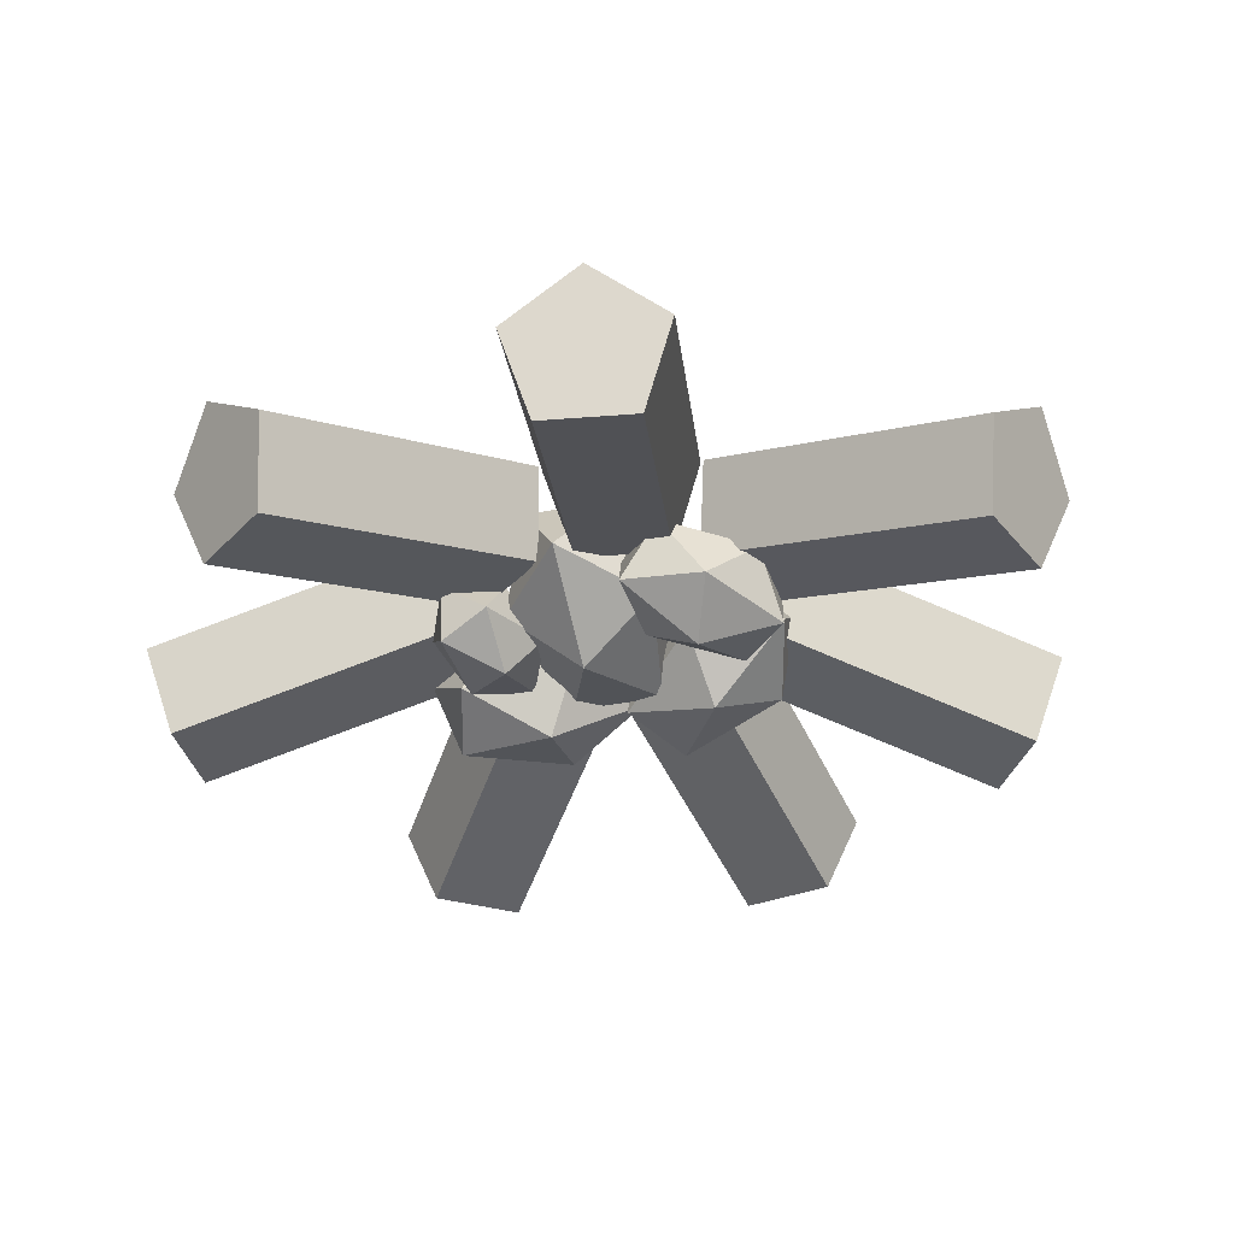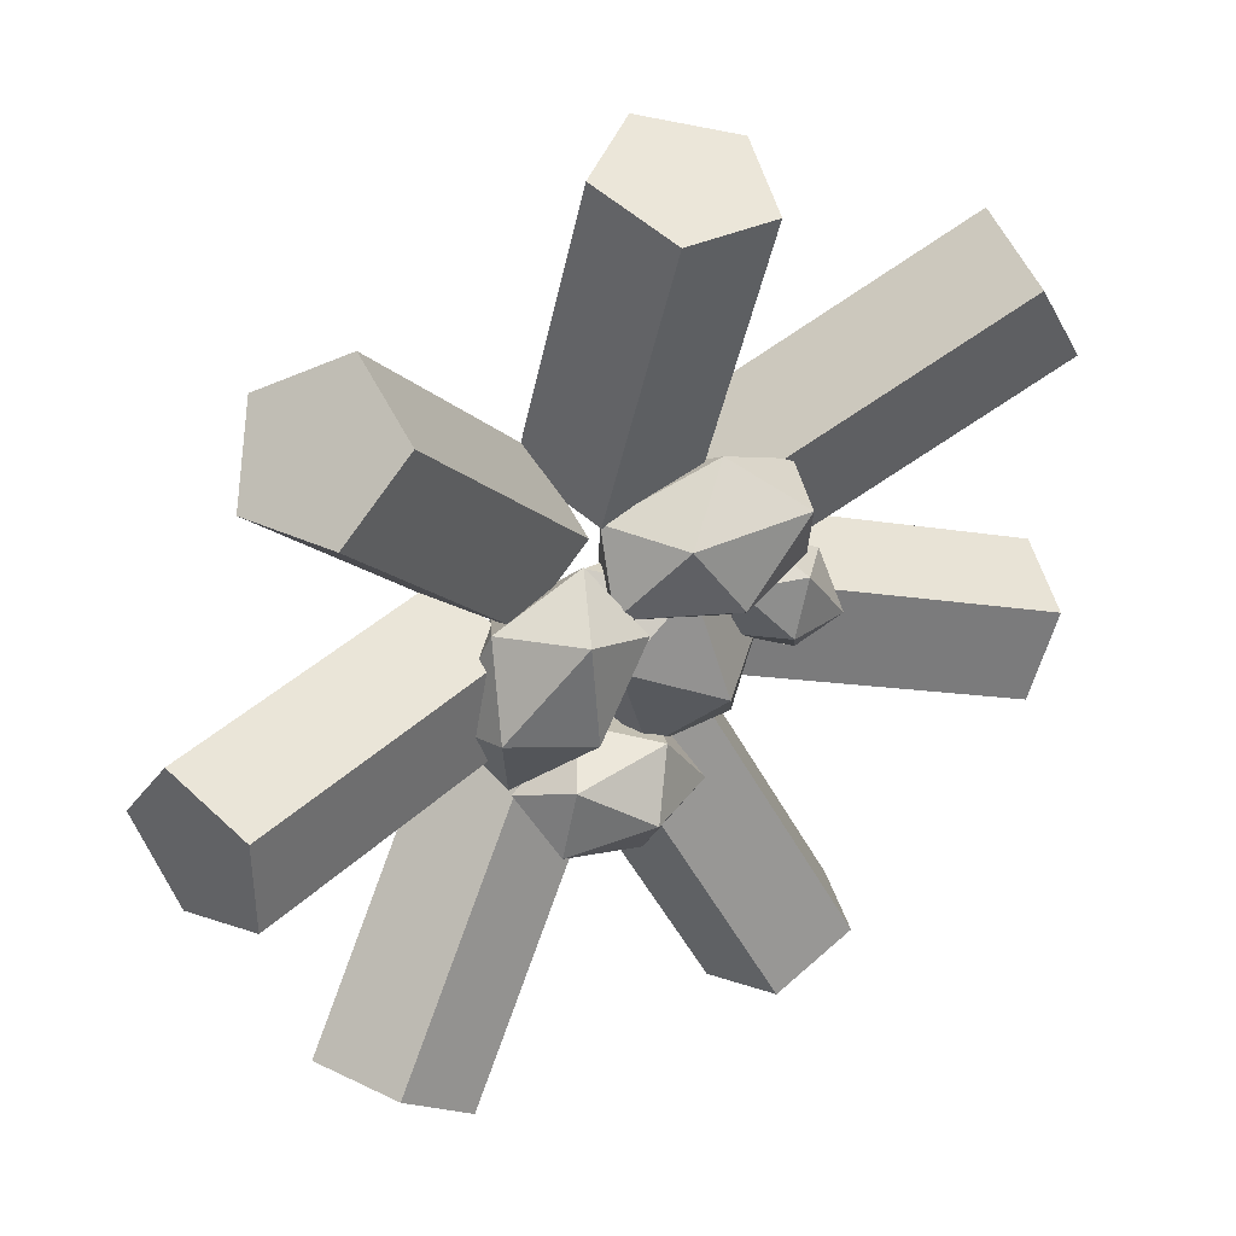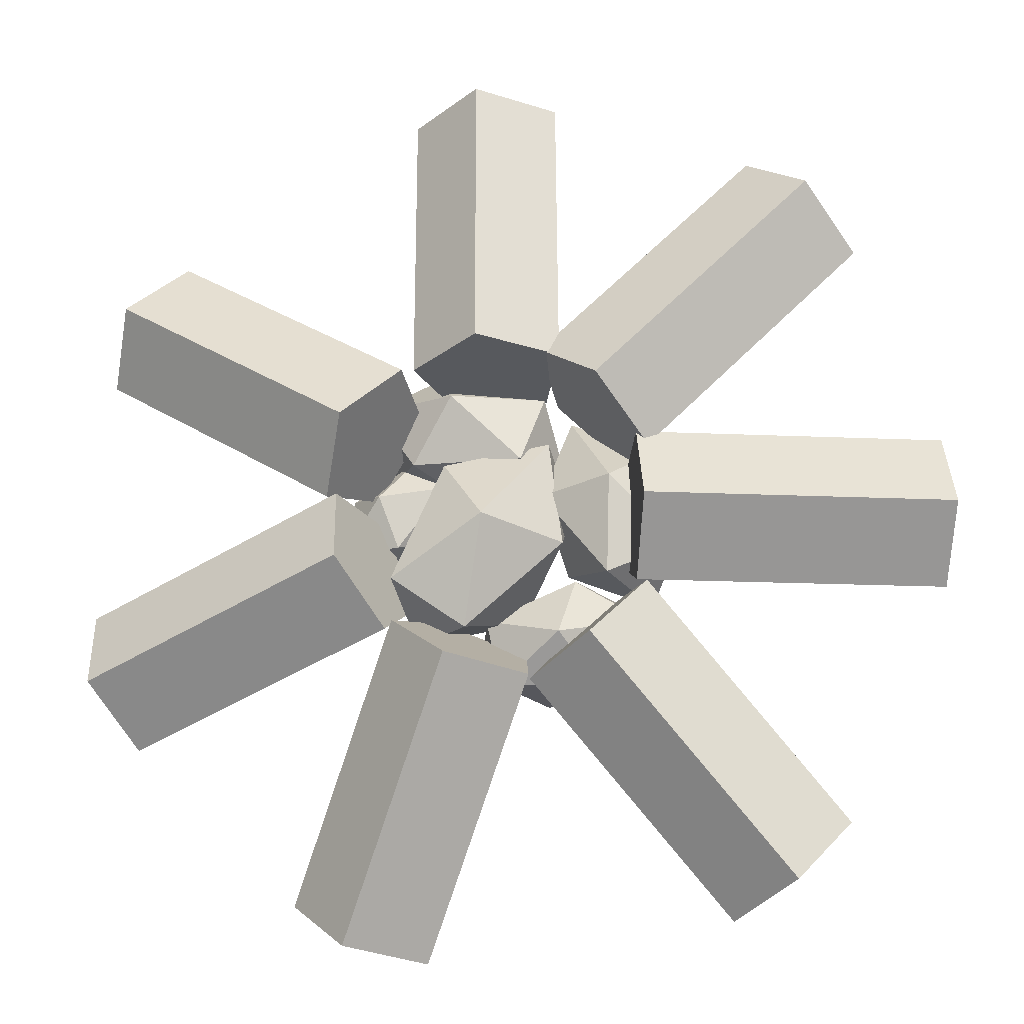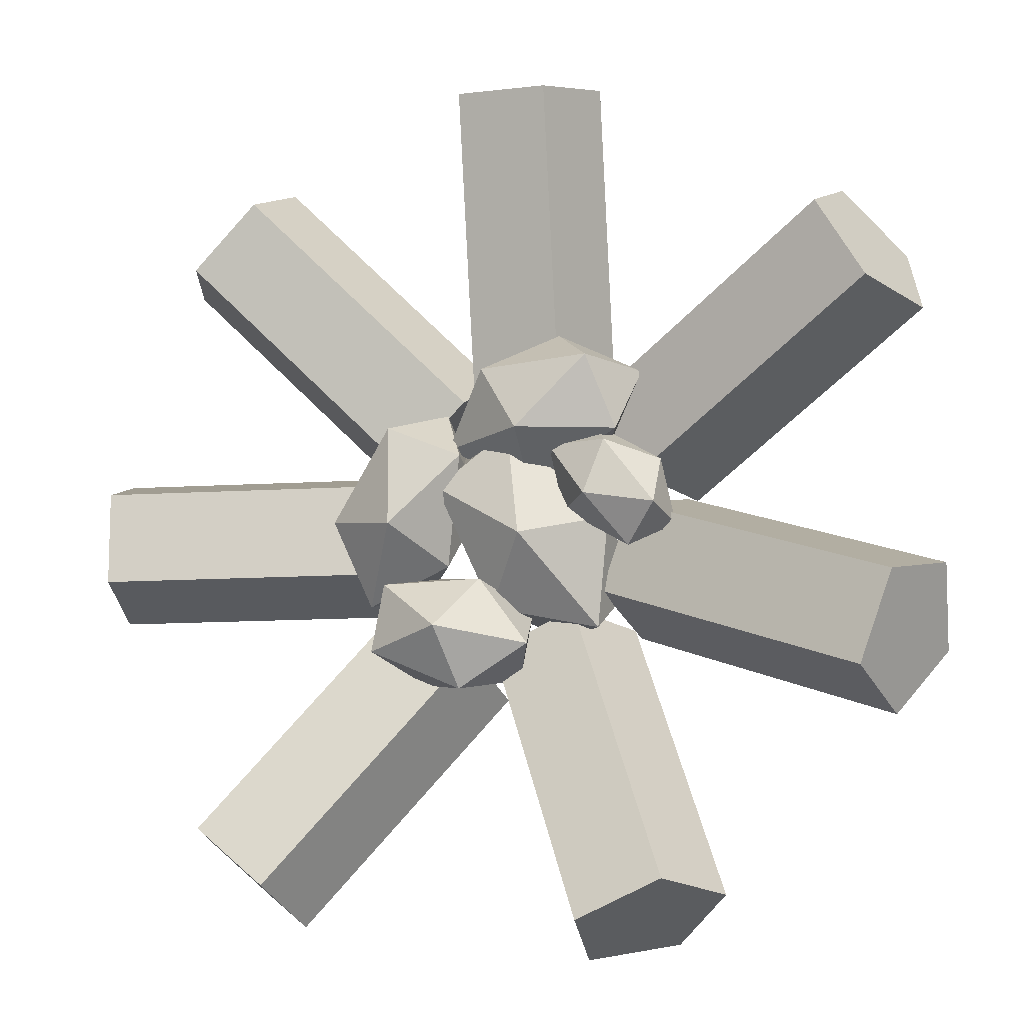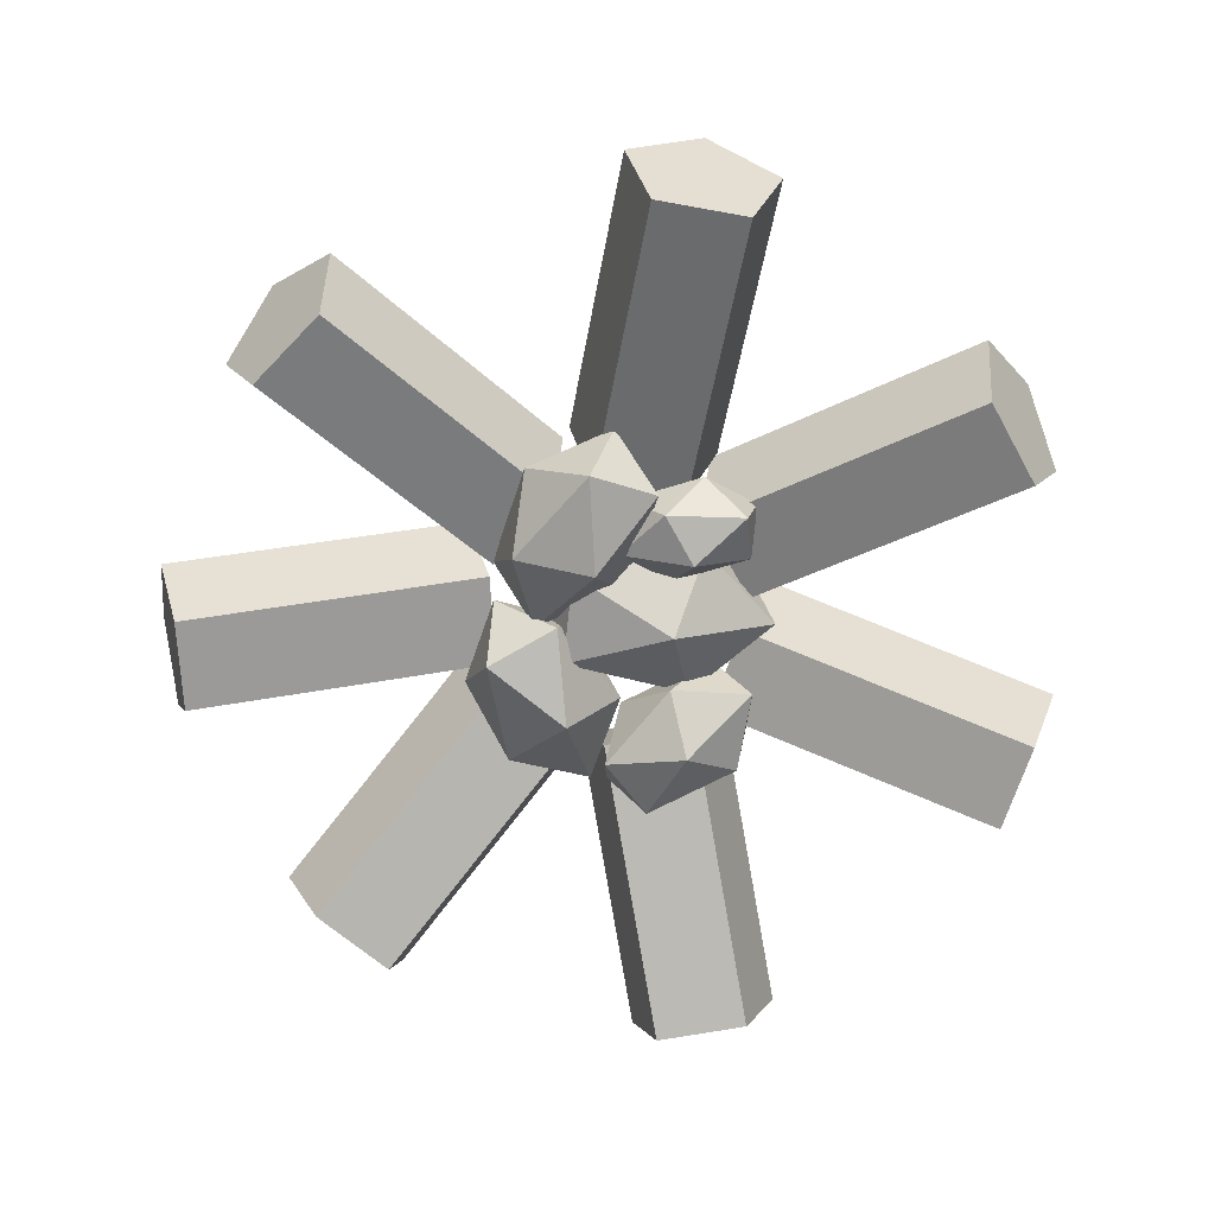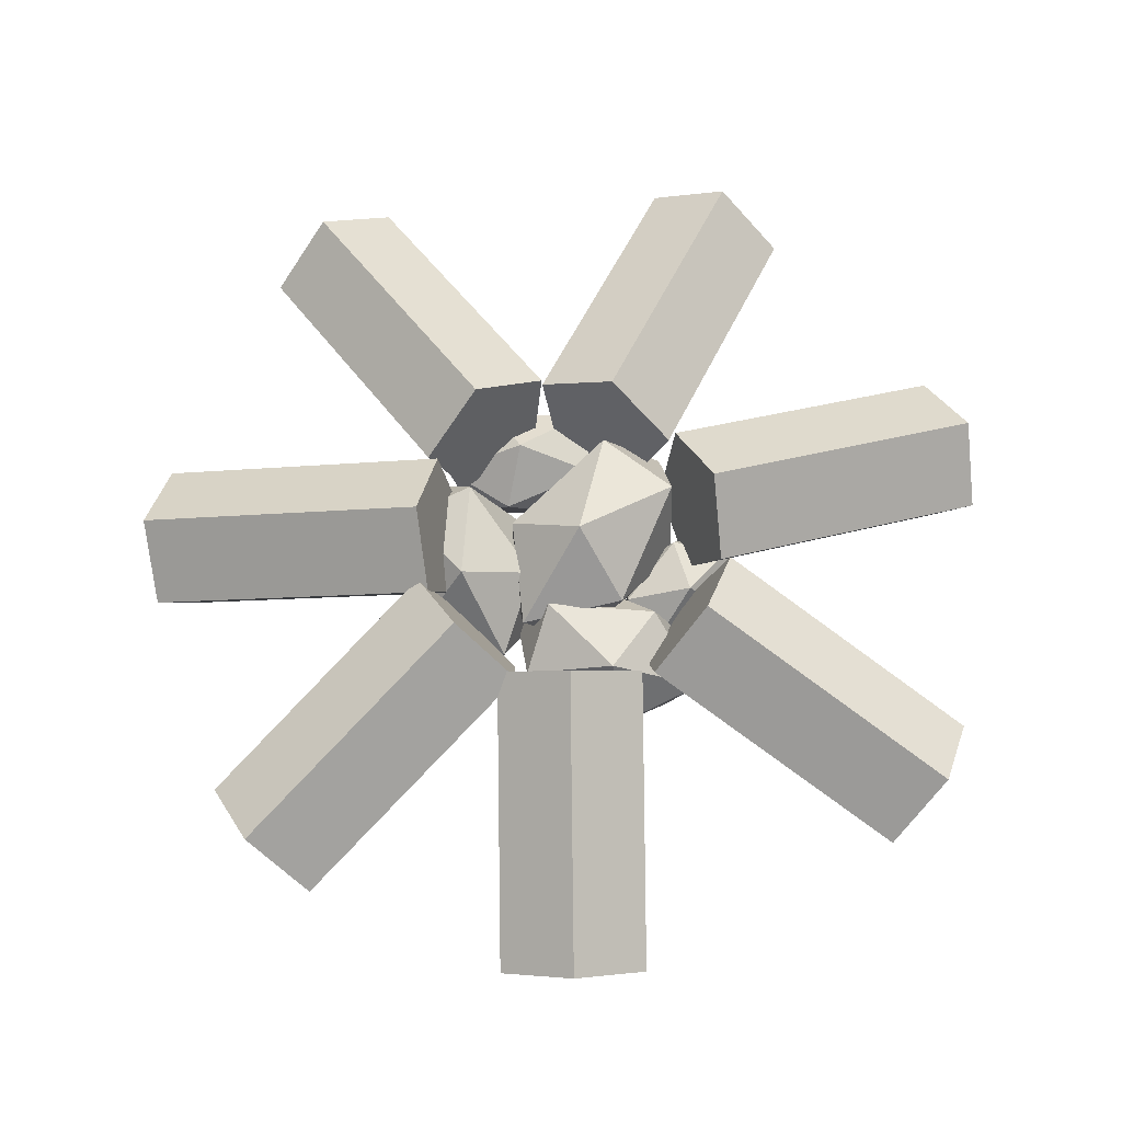
<metadata>
{"format":"obj","ext":"obj","renderer":"f3d","projection":"perspective","resolution":1024,"background":"white","views":[{"elev":-35.7,"azim":163.0,"up":"+Y"},{"elev":37.8,"azim":-34.6,"up":"+Z"},{"elev":-13.7,"azim":-169.6,"up":"+Z"},{"elev":-12.9,"azim":22.2,"up":"+Z"},{"elev":-68.8,"azim":49.3,"up":"+Y"},{"elev":71.0,"azim":2.5,"up":"+Y"}]}
</metadata>
<code>
o Cylinder.001
v 46.37 -0.1277 -55.94
v 46.34 0.04946 -56.58
v 46.21 -0.2403 -55.96
v 46.17 -0.0632 -56.6
v 46.27 -0.4226 -56.01
v 46.23 -0.2455 -56.65
v 46.47 -0.4226 -56.03
v 46.43 -0.2455 -56.66
v 46.53 -0.2403 -55.98
v 46.49 -0.0632 -56.62
v 45.64 -0.1277 -56.21
v 46.08 0.04946 -56.67
v 45.54 -0.2403 -56.35
v 45.98 -0.0632 -56.81
v 45.62 -0.4226 -56.34
v 46.06 -0.2455 -56.8
v 45.77 -0.4226 -56.2
v 46.21 -0.2455 -56.66
v 45.77 -0.2403 -56.12
v 46.22 -0.0632 -56.58
v 45.34 -0.1277 -56.94
v 45.98 0.04946 -56.94
v 45.37 -0.2403 -57.1
v 46.01 -0.0632 -57.1
v 45.42 -0.4226 -57.04
v 46.06 -0.2455 -57.04
v 45.42 -0.4226 -56.84
v 46.06 -0.2455 -56.84
v 45.37 -0.2403 -56.78
v 46.01 -0.0632 -56.78
v 45.69 -0.1277 -57.72
v 46.09 0.04946 -57.23
v 45.84 -0.2403 -57.8
v 46.24 -0.0632 -57.3
v 45.82 -0.4226 -57.72
v 46.22 -0.2455 -57.23
v 45.67 -0.4226 -57.6
v 46.07 -0.2455 -57.1
v 45.59 -0.2403 -57.6
v 45.99 -0.0632 -57.1
v 46.65 -0.1277 -57.85
v 46.4 0.04946 -57.26
v 46.79 -0.2403 -57.76
v 46.54 -0.0632 -57.17
v 46.71 -0.4226 -57.73
v 46.46 -0.2455 -57.15
v 46.53 -0.4226 -57.81
v 46.28 -0.2455 -57.22
v 46.49 -0.2403 -57.88
v 46.24 -0.0632 -57.29
v 47.24 -0.1277 -57.27
v 46.64 0.04946 -57.05
v 47.26 -0.2403 -57.11
v 46.66 -0.0632 -56.88
v 47.19 -0.4226 -57.15
v 46.59 -0.2455 -56.92
v 47.12 -0.4226 -57.33
v 46.53 -0.2455 -57.11
v 47.15 -0.2403 -57.41
v 46.55 -0.0632 -57.19
v 47.18 -0.1277 -56.41
v 46.63 0.04946 -56.74
v 47.07 -0.2403 -56.29
v 46.52 -0.0632 -56.61
v 47.06 -0.4226 -56.37
v 46.51 -0.2455 -56.69
v 47.16 -0.4226 -56.54
v 46.61 -0.2455 -56.86
v 47.24 -0.2403 -56.57
v 46.68 -0.0632 -56.89
v 46.41 -0.4422 -56.79
v 46.56 -0.4264 -56.64
v 46.31 -0.405 -56.64
v 46.21 -0.325 -56.79
v 46.38 -0.297 -56.88
v 46.6 -0.3596 -56.79
v 46.45 -0.2995 -56.56
v 46.23 -0.2369 -56.65
v 46.28 -0.1701 -56.8
v 46.52 -0.1914 -56.8
v 46.63 -0.2714 -56.65
v 46.43 -0.1543 -56.65
v 46.22 -0.4427 -57.2
v 46.05 -0.3811 -57.23
v 46.25 -0.3572 -57.32
v 46.39 -0.3463 -57.23
v 46.29 -0.3634 -57.09
v 46.08 -0.3849 -57.09
v 46.12 -0.2466 -57.29
v 46.33 -0.2251 -57.29
v 46.36 -0.2289 -57.15
v 46.17 -0.2528 -57.06
v 46.02 -0.2637 -57.15
v 46.19 -0.1673 -57.18
v 46.4 -0.4109 -57.01
v 46.19 -0.3601 -56.88
v 46.3 -0.2988 -57.14
v 46.52 -0.2538 -57.19
v 46.56 -0.2873 -56.96
v 46.35 -0.353 -56.77
v 46.18 -0.1717 -56.99
v 46.39 -0.106 -57.18
v 46.55 -0.09883 -57.07
v 46.45 -0.1601 -56.81
v 46.22 -0.2052 -56.76
v 46.34 -0.04809 -56.94
v 46.11 -0.4233 -56.96
v 46.1 -0.4099 -56.75
v 45.95 -0.3549 -56.94
v 46 -0.2809 -57.12
v 46.19 -0.2902 -57.04
v 46.25 -0.37 -56.82
v 45.99 -0.2592 -56.77
v 45.93 -0.1795 -57
v 46.08 -0.1396 -57.06
v 46.24 -0.1946 -56.88
v 46.18 -0.2686 -56.7
v 46.08 -0.1262 -56.85
v 46.54 -0.4062 -56.93
v 46.69 -0.3702 -56.96
v 46.59 -0.3912 -56.82
v 46.45 -0.3555 -56.81
v 46.47 -0.3124 -56.94
v 46.61 -0.3215 -57.03
v 46.68 -0.2971 -56.85
v 46.53 -0.288 -56.76
v 46.46 -0.2393 -56.84
v 46.56 -0.2183 -56.97
v 46.7 -0.254 -56.98
v 46.6 -0.2032 -56.86
f 2 3 1
f 4 5 3
f 6 7 5
f 2 8 6
f 8 9 7
f 10 1 9
f 3 7 9
f 11 14 13
f 14 15 13
f 16 17 15
f 12 18 16
f 18 19 17
f 19 12 11
f 13 17 19
f 21 24 23
f 24 25 23
f 26 27 25
f 22 28 26
f 28 29 27
f 29 22 21
f 23 27 29
f 32 33 31
f 33 36 35
f 35 38 37
f 32 38 36
f 38 39 37
f 40 31 39
f 33 37 39
f 41 44 43
f 43 46 45
f 46 47 45
f 42 48 46
f 48 49 47
f 49 42 41
f 43 47 49
f 51 54 53
f 53 56 55
f 56 57 55
f 52 58 56
f 58 59 57
f 59 52 51
f 53 57 59
f 62 63 61
f 63 66 65
f 65 68 67
f 62 68 66
f 67 70 69
f 70 61 69
f 63 67 69
f 71 72 73
f 72 71 76
f 71 73 74
f 71 74 75
f 71 75 76
f 72 76 81
f 73 72 77
f 74 73 78
f 75 74 79
f 76 75 80
f 72 81 77
f 73 77 78
f 74 78 79
f 75 79 80
f 76 80 81
f 77 81 82
f 78 77 82
f 79 78 82
f 80 79 82
f 81 80 82
f 83 84 85
f 84 83 88
f 83 85 86
f 83 86 87
f 83 87 88
f 84 88 93
f 85 84 89
f 86 85 90
f 87 86 91
f 88 87 92
f 84 93 89
f 85 89 90
f 86 90 91
f 87 91 92
f 88 92 93
f 89 93 94
f 90 89 94
f 91 90 94
f 92 91 94
f 93 92 94
f 95 96 97
f 96 95 100
f 95 97 98
f 95 98 99
f 95 99 100
f 96 100 105
f 97 96 101
f 98 97 102
f 99 98 103
f 100 99 104
f 96 105 101
f 97 101 102
f 98 102 103
f 99 103 104
f 100 104 105
f 101 105 106
f 102 101 106
f 103 102 106
f 104 103 106
f 105 104 106
f 107 108 109
f 108 107 112
f 107 109 110
f 107 110 111
f 107 111 112
f 108 112 117
f 109 108 113
f 110 109 114
f 111 110 115
f 112 111 116
f 108 117 113
f 109 113 114
f 110 114 115
f 111 115 116
f 112 116 117
f 113 117 118
f 114 113 118
f 115 114 118
f 116 115 118
f 117 116 118
f 119 120 121
f 120 119 124
f 119 121 122
f 119 122 123
f 119 123 124
f 120 124 129
f 121 120 125
f 122 121 126
f 123 122 127
f 124 123 128
f 120 129 125
f 121 125 126
f 122 126 127
f 123 127 128
f 124 128 129
f 125 129 130
f 126 125 130
f 127 126 130
f 128 127 130
f 129 128 130
f 2 4 3
f 4 6 5
f 6 8 7
f 6 4 2
f 2 10 8
f 8 10 9
f 10 2 1
f 9 1 3
f 3 5 7
f 11 12 14
f 14 16 15
f 16 18 17
f 16 14 12
f 12 20 18
f 18 20 19
f 19 20 12
f 19 11 13
f 13 15 17
f 21 22 24
f 24 26 25
f 26 28 27
f 26 24 22
f 22 30 28
f 28 30 29
f 29 30 22
f 29 21 23
f 23 25 27
f 32 34 33
f 33 34 36
f 35 36 38
f 36 34 32
f 32 40 38
f 38 40 39
f 40 32 31
f 39 31 33
f 33 35 37
f 41 42 44
f 43 44 46
f 46 48 47
f 46 44 42
f 42 50 48
f 48 50 49
f 49 50 42
f 49 41 43
f 43 45 47
f 51 52 54
f 53 54 56
f 56 58 57
f 56 54 52
f 52 60 58
f 58 60 59
f 59 60 52
f 59 51 53
f 53 55 57
f 62 64 63
f 63 64 66
f 65 66 68
f 66 64 62
f 62 70 68
f 67 68 70
f 70 62 61
f 69 61 63
f 63 65 67

</code>
